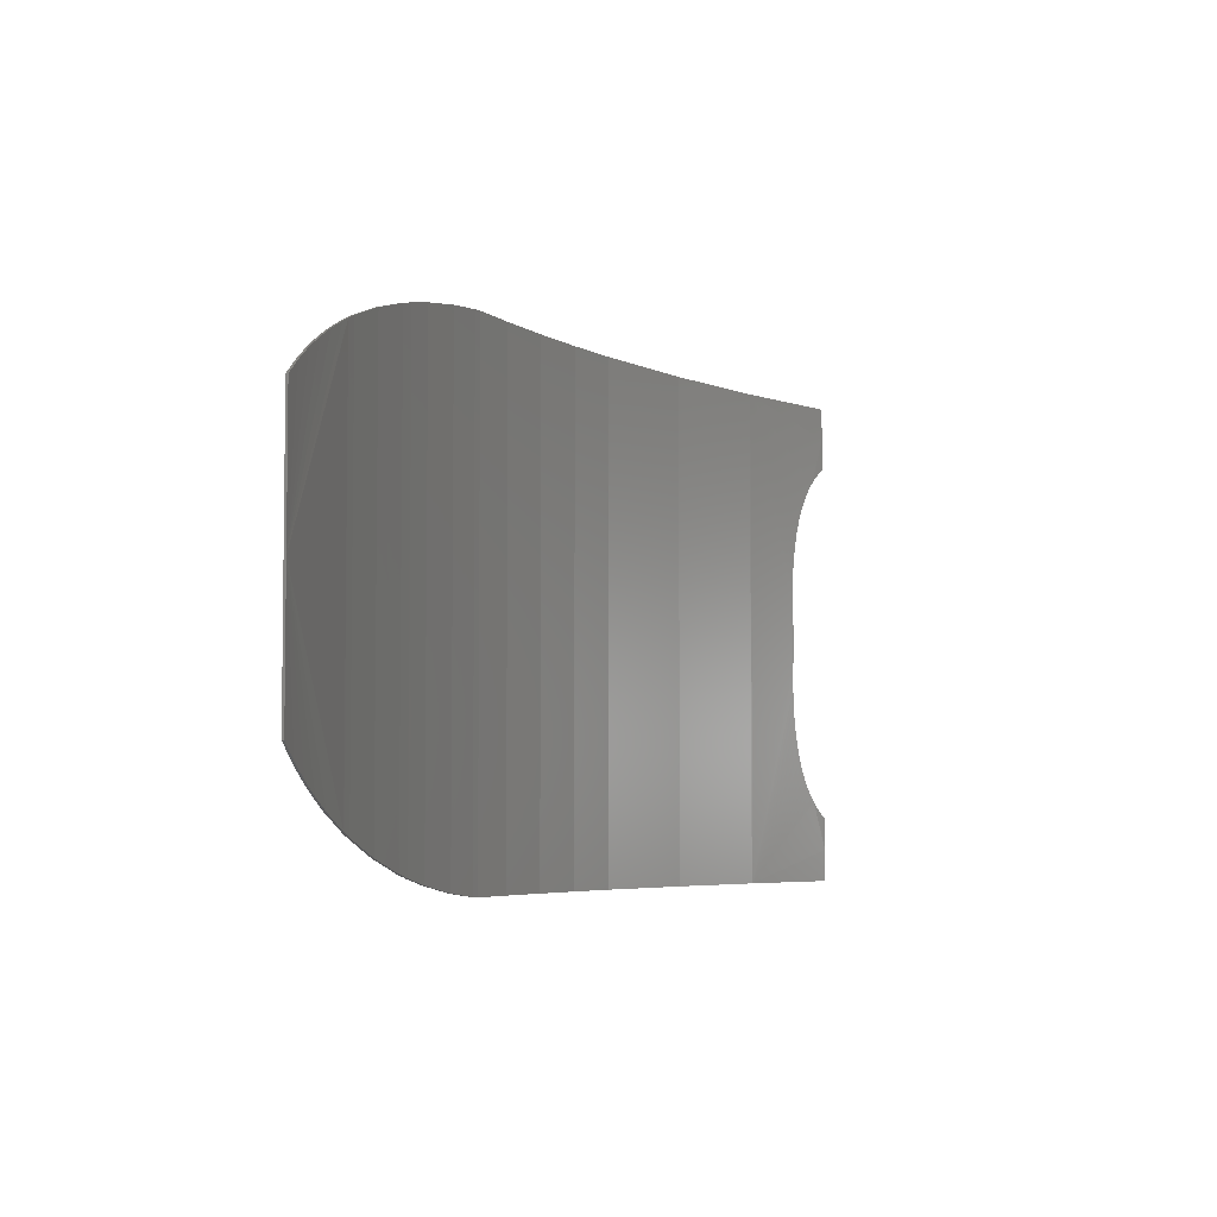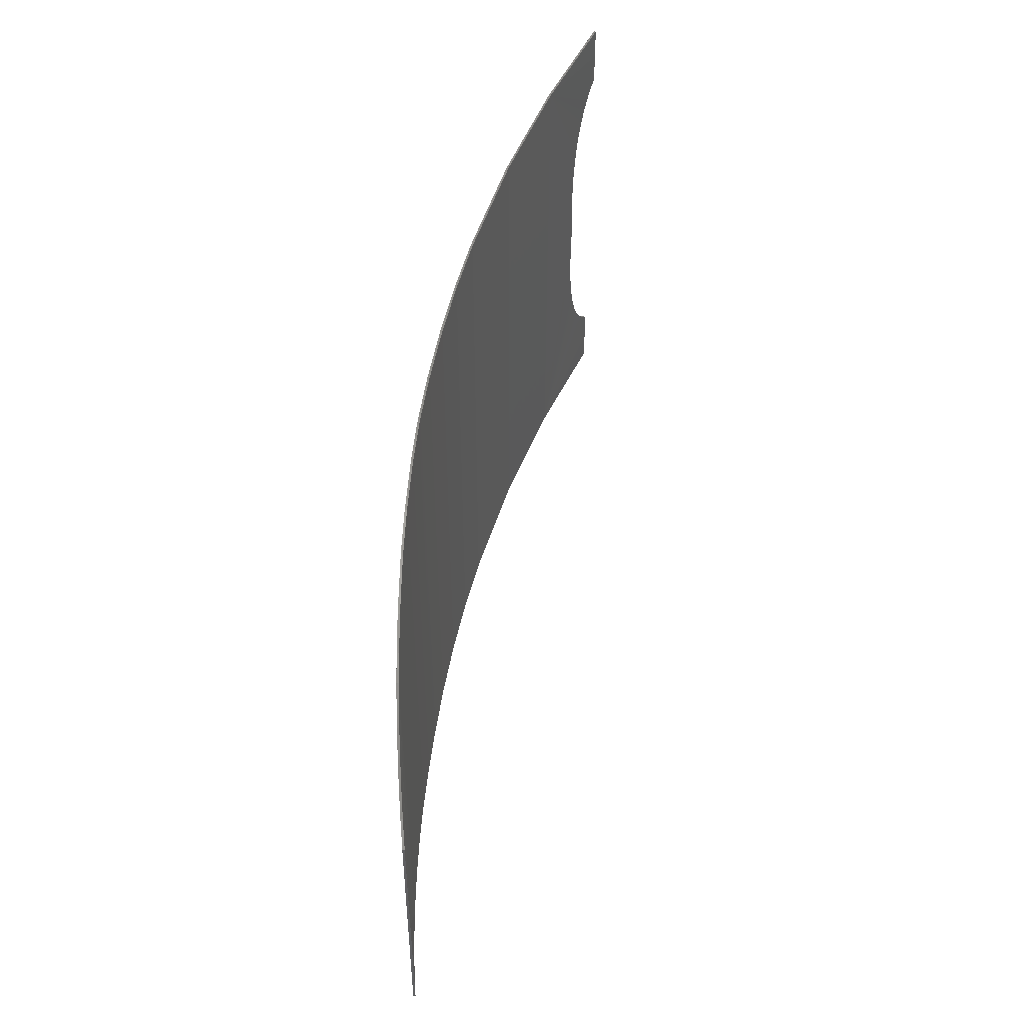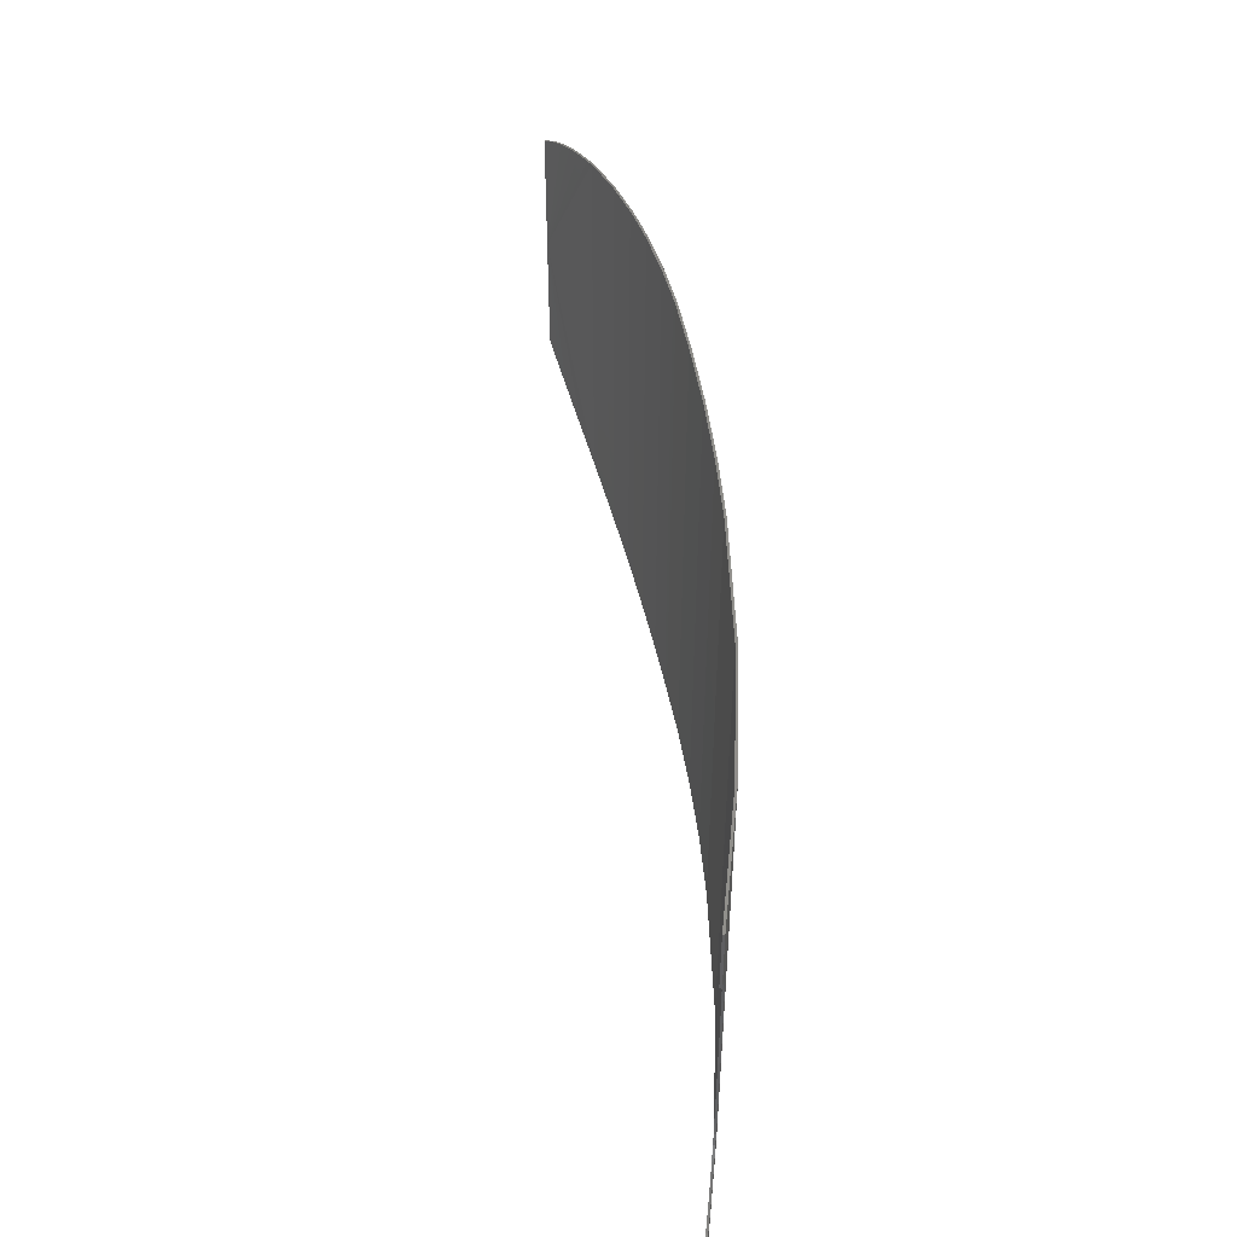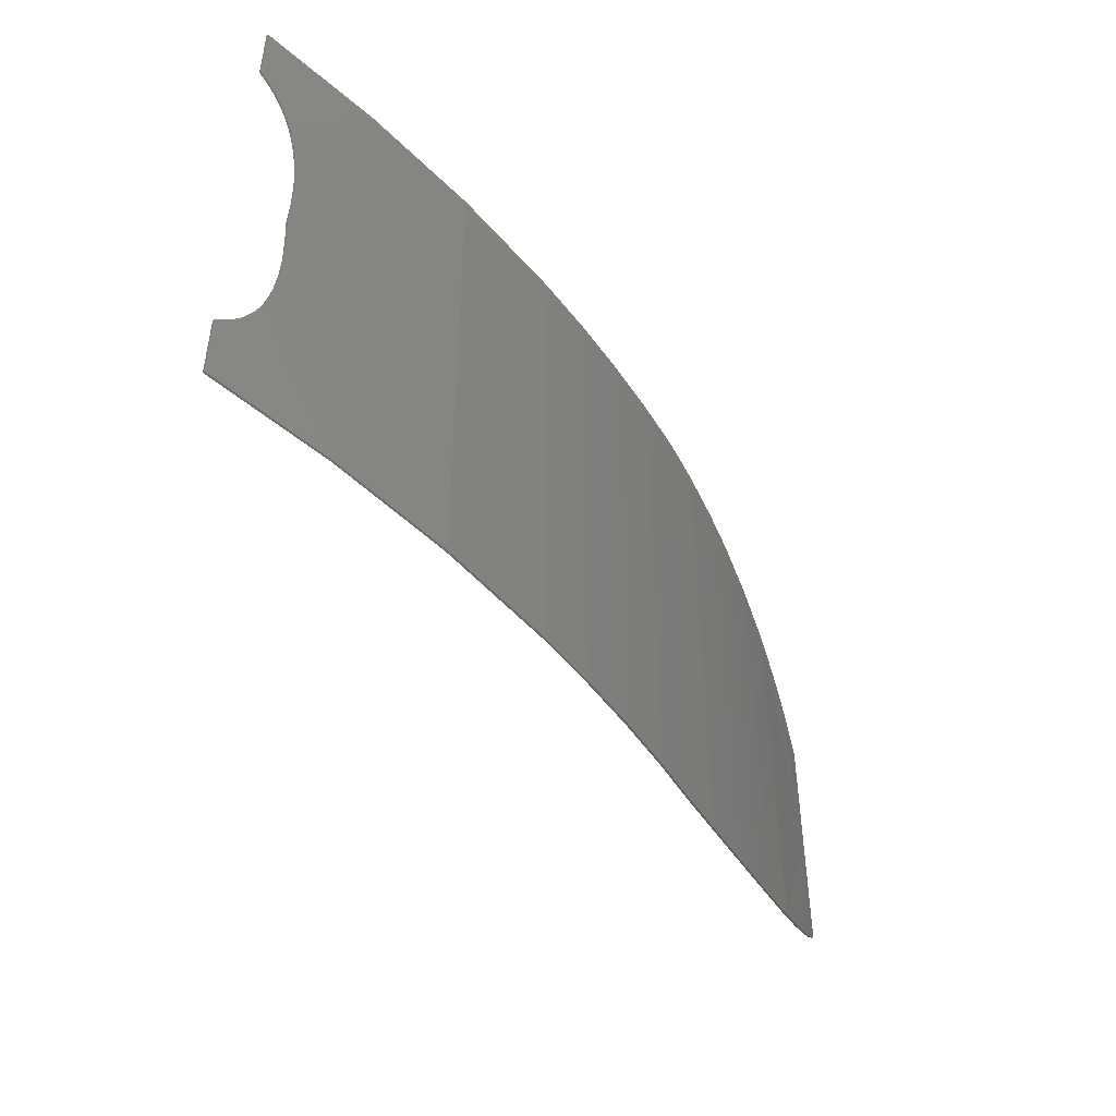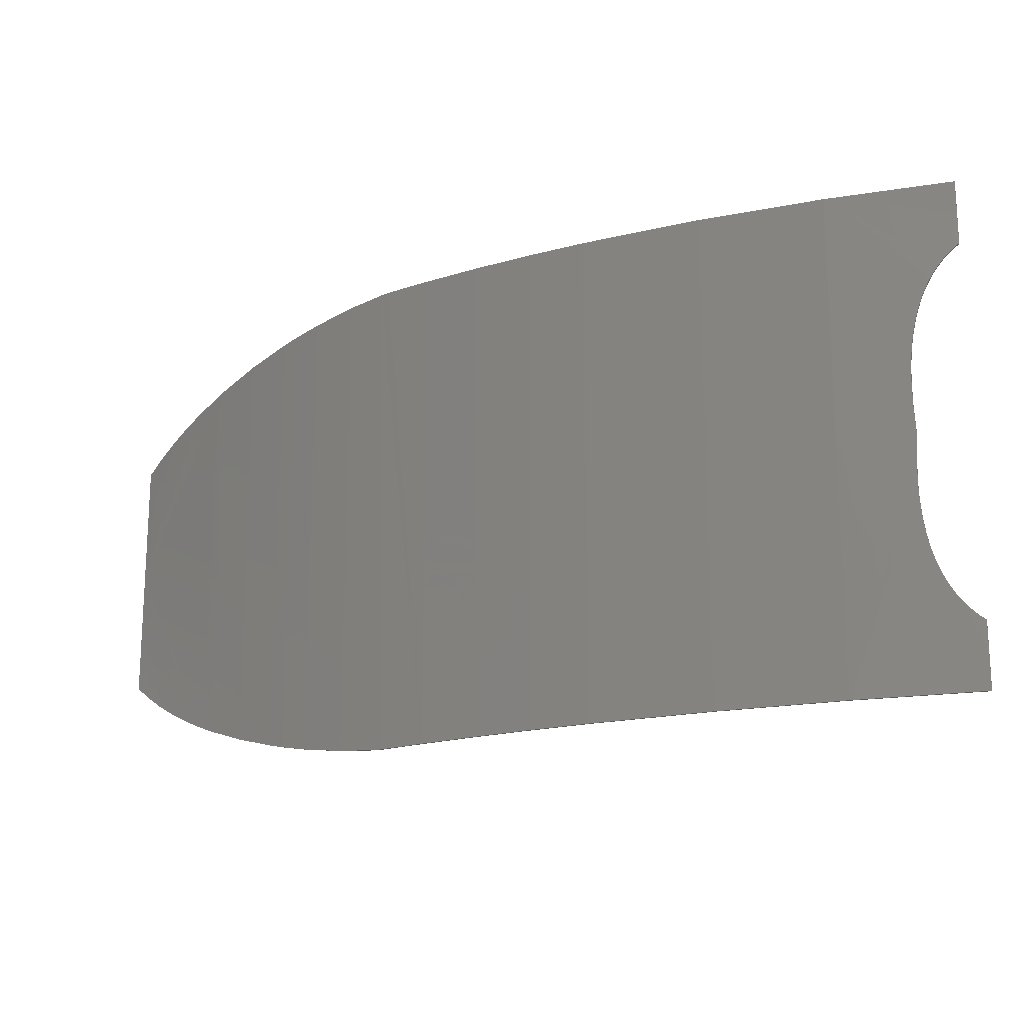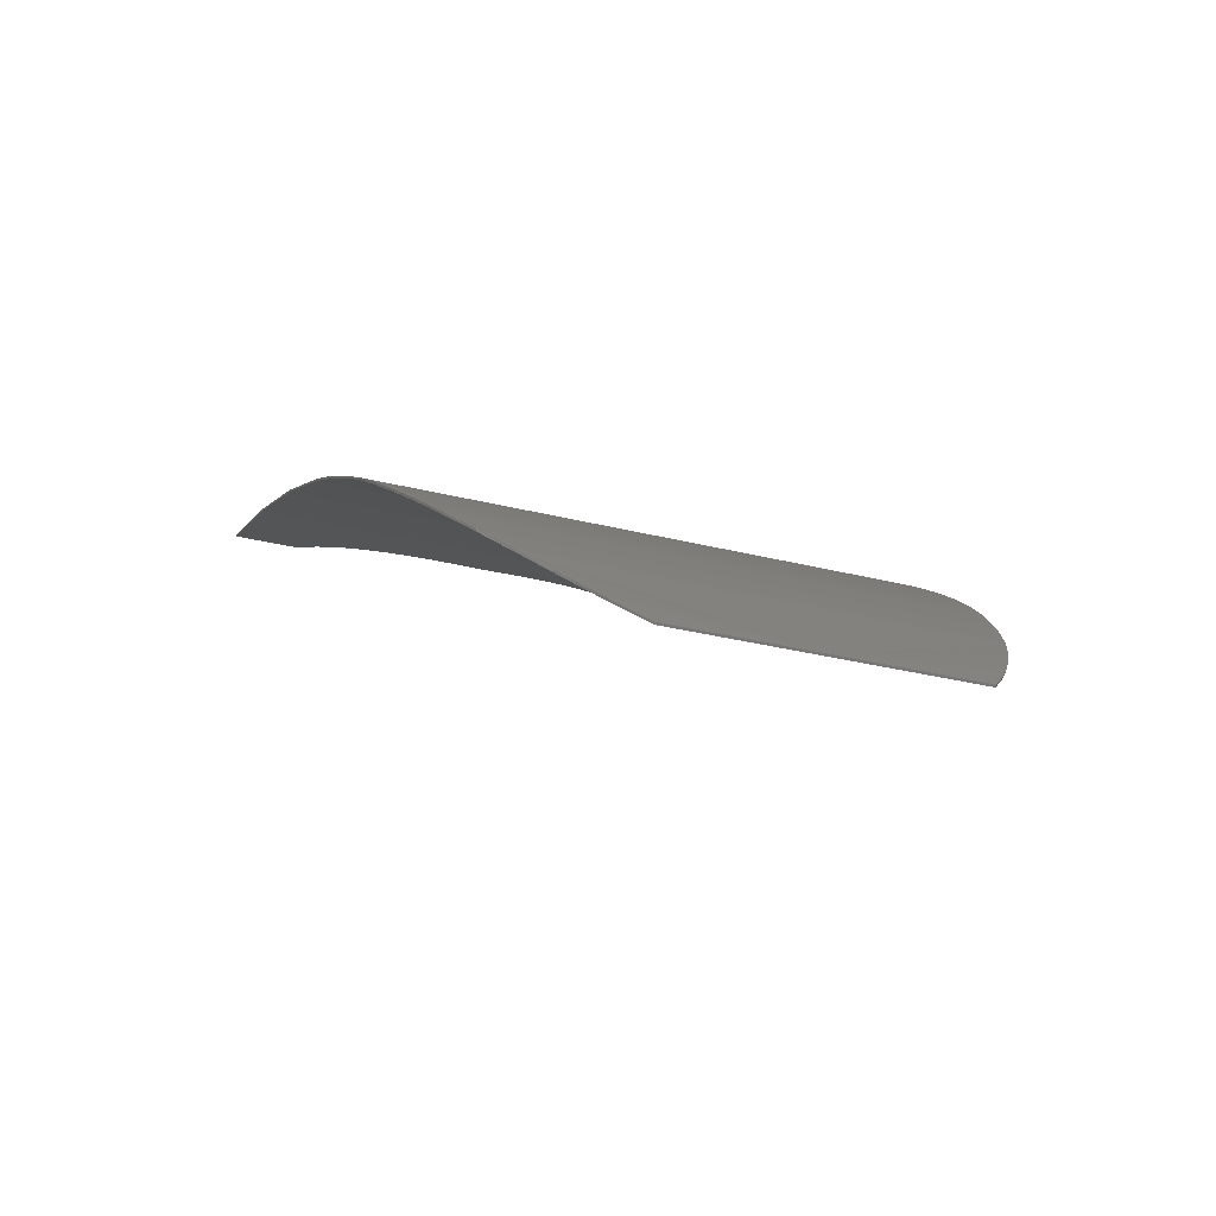
<metadata>
{"format":"stl","ext":"stl","renderer":"f3d","projection":"perspective","resolution":1024,"background":"white","views":[{"elev":-4.8,"azim":148.3,"up":"+Y"},{"elev":49.1,"azim":131.8,"up":"+Y"},{"elev":49.2,"azim":-66.9,"up":"+Y"},{"elev":-47.4,"azim":-26.5,"up":"+Y"},{"elev":72.0,"azim":180.0,"up":"+Z"},{"elev":-29.0,"azim":69.1,"up":"+Z"}]}
</metadata>
<code>
# stl→obj: 193 verts, 382 faces
v 0.03385 -0.009152 0.1052
v 0.03599 -0.009152 0.1037
v 0.03385 0.01515 0.1052
v 0.03635 -0.009122 0.1035
v 0.03599 0.01515 0.1037
v 0.03635 0.01512 0.1035
v 0.03801 -0.008919 0.1023
v 0.03801 0.01492 0.1023
v 0.03996 -0.00854 0.1008
v 0.03996 0.01454 0.1008
v 0.04119 0.01423 0.09981
v 0.04119 -0.008228 0.09981
v 0.04124 0.01421 0.09977
v 0.04123 -0.008213 0.09978
v 0.04184 0.01403 0.09928
v 0.04186 -0.008032 0.09926
v 0.04366 0.0134 0.09773
v 0.0437 -0.007391 0.0977
v 0.04543 0.01262 0.09614
v 0.04545 -0.006612 0.09612
v 0.04582 -0.006426 0.09578
v 0.04122 -0.008221 0.09979
v 0.04123 -0.008218 0.09978
v 0.04123 -0.008217 0.09978
v 0.04588 -0.006393 0.09572
v 0.05017 0.002998 0.09145
v 0.04582 0.01243 0.09578
v 0.04713 -0.005692 0.09454
v 0.04793 -0.00517 0.09375
v 0.0487 -0.004597 0.09297
v 0.04945 -0.003964 0.0922
v 0.05017 -0.003263 0.09145
v 0.05017 0.009259 0.09145
v 0.04945 0.009957 0.0922
v 0.0487 0.01059 0.09298
v 0.04792 0.01117 0.09376
v 0.04711 0.0117 0.09455
v 0.04628 0.01218 0.09535
v 0.04588 0.01239 0.09573
v 0.04124 0.01421 0.09978
v 0.04123 0.01421 0.09978
v 0.04123 0.01422 0.09978
v 0.04122 0.01422 0.09979
v 0.03127 0.01515 0.1068
v 0.03127 -0.009152 0.1068
v 0.02864 0.01515 0.1083
v 0.02864 -0.009152 0.1083
v 0.02597 0.01515 0.1098
v 0.02597 -0.009152 0.1098
v 0.02045 0.01515 0.1124
v 0.02045 -0.009152 0.1124
v 0.0147 0.01515 0.1146
v 0.0147 -0.009152 0.1146
v 0.01047 0.009874 0.116
v 0.01059 0.009595 0.1159
v 0.01464 0.01515 0.1146
v 0.0107 0.009311 0.1159
v 0.0108 0.009022 0.1159
v 0.01096 0.008435 0.1158
v 0.008846 0.01515 0.1164
v 0.008846 0.01357 0.1164
v 0.009699 0.01116 0.1162
v 0.009879 0.01092 0.1161
v 0.008846 0.01199 0.1164
v 0.00908 0.0118 0.1164
v 0.0093 0.0116 0.1163
v 0.009506 0.01138 0.1162
v 0.01005 0.01067 0.1161
v 0.0102 0.01041 0.116
v 0.01034 0.01015 0.116
v 0.01109 0.007842 0.1158
v 0.01118 0.007244 0.1157
v 0.01125 0.006643 0.1157
v 0.01129 0.006039 0.1157
v 0.01131 0.005432 0.1157
v 0.0113 0.004215 0.1157
v 0.01123 0.002998 0.1157
v 0.0113 0.001786 0.1157
v 0.01131 0.000575 0.1157
v 0.01129 -3.223e-05 0.1157
v 0.01125 -0.0006389 0.1157
v 0.01119 -0.001243 0.1157
v 0.01109 -0.001842 0.1158
v 0.01096 -0.002434 0.1158
v 0.0108 -0.003017 0.1159
v 0.01071 -0.003305 0.1159
v 0.01464 -0.009152 0.1146
v 0.0106 -0.003589 0.1159
v 0.01048 -0.003868 0.116
v 0.01035 -0.004142 0.116
v 0.01021 -0.004408 0.116
v 0.01005 -0.004667 0.1161
v 0.009882 -0.004917 0.1161
v 0.009701 -0.005156 0.1162
v 0.008846 -0.007571 0.1164
v 0.009507 -0.005384 0.1162
v 0.0093 -0.0056 0.1163
v 0.00908 -0.005802 0.1164
v 0.008846 -0.00599 0.1164
v 0.008846 -0.009152 0.1164
v 0.05009 -0.003263 0.09138
v 0.04938 -0.003962 0.09214
v 0.05009 0.002998 0.09138
v 0.04863 -0.004592 0.0929
v 0.04786 -0.005165 0.09368
v 0.04706 -0.005689 0.09447
v 0.04582 -0.006394 0.09565
v 0.04581 0.01239 0.09565
v 0.04575 -0.006426 0.09571
v 0.04575 0.01242 0.09571
v 0.04539 -0.006612 0.09605
v 0.04536 0.01262 0.09607
v 0.04363 -0.007388 0.09763
v 0.0436 0.01339 0.09765
v 0.04179 -0.00803 0.09919
v 0.04178 0.01403 0.0992
v 0.04117 -0.008212 0.0997
v 0.04117 0.01421 0.0997
v 0.04113 0.01422 0.09973
v 0.04113 -0.008224 0.09973
v 0.0399 -0.00854 0.1007
v 0.03989 0.01454 0.1007
v 0.03795 -0.008919 0.1022
v 0.03795 0.01491 0.1022
v 0.03633 0.01512 0.1034
v 0.03631 -0.009121 0.1034
v 0.03593 0.01515 0.1037
v 0.03593 -0.009152 0.1037
v 0.03379 -0.009152 0.1051
v 0.03379 0.01515 0.1051
v 0.03122 -0.009152 0.1067
v 0.03122 0.01515 0.1067
v 0.02859 -0.009152 0.1082
v 0.02859 0.01515 0.1082
v 0.02591 -0.009152 0.1097
v 0.02591 0.01515 0.1097
v 0.02037 -0.009152 0.1123
v 0.02037 0.01515 0.1123
v 0.01467 -0.009152 0.1145
v 0.01467 0.01515 0.1145
v 0.01461 -0.009152 0.1145
v 0.01461 0.01515 0.1145
v 0.01127 0.004215 0.1156
v 0.01128 0.005432 0.1156
v 0.008819 -0.009152 0.1163
v 0.008819 -0.007571 0.1163
v 0.00968 -0.005154 0.1161
v 0.00986 -0.004916 0.116
v 0.008819 -0.00599 0.1163
v 0.009053 -0.005802 0.1163
v 0.009275 -0.0056 0.1162
v 0.009484 -0.005383 0.1162
v 0.01003 -0.004667 0.116
v 0.01018 -0.00441 0.1159
v 0.01032 -0.004143 0.1159
v 0.01045 -0.003869 0.1159
v 0.01057 -0.003589 0.1158
v 0.01068 -0.003305 0.1158
v 0.01077 -0.003017 0.1158
v 0.01093 -0.002433 0.1157
v 0.01106 -0.001837 0.1157
v 0.01115 -0.001235 0.1157
v 0.01122 -0.0006319 0.1156
v 0.01126 -2.833e-05 0.1156
v 0.01128 0.0005759 0.1156
v 0.01127 0.001786 0.1156
v 0.0112 0.002998 0.1156
v 0.01126 0.006039 0.1156
v 0.01122 0.006642 0.1156
v 0.01115 0.007243 0.1157
v 0.01106 0.007841 0.1157
v 0.01093 0.008435 0.1157
v 0.01077 0.009022 0.1158
v 0.01067 0.009309 0.1158
v 0.01057 0.009592 0.1158
v 0.01045 0.009869 0.1159
v 0.01032 0.01014 0.1159
v 0.01018 0.01041 0.1159
v 0.01002 0.01067 0.116
v 0.009856 0.01092 0.116
v 0.009674 0.01116 0.1161
v 0.008819 0.01357 0.1163
v 0.00948 0.01138 0.1162
v 0.009273 0.0116 0.1162
v 0.009053 0.0118 0.1163
v 0.008819 0.01199 0.1163
v 0.008819 0.01515 0.1163
v 0.04621 0.01218 0.09528
v 0.04704 0.01169 0.09448
v 0.04785 0.01117 0.09369
v 0.04863 0.01059 0.09291
v 0.04938 0.009957 0.09214
v 0.05009 0.009259 0.09138
f 1 2 3
f 3 2 4
f 3 4 5
f 5 4 6
f 4 7 6
f 6 7 8
f 7 9 8
f 8 9 10
f 10 9 11
f 11 9 12
f 11 12 13
f 13 12 14
f 13 14 15
f 15 14 16
f 15 16 17
f 17 16 18
f 17 18 19
f 19 18 20
f 19 20 21
f 12 22 14
f 14 22 23
f 14 23 24
f 25 26 21
f 21 26 27
f 21 27 19
f 25 28 26
f 26 28 29
f 26 29 30
f 30 31 26
f 26 31 32
f 33 34 26
f 26 34 35
f 26 35 36
f 36 37 26
f 26 37 38
f 26 38 39
f 39 27 26
f 40 41 13
f 13 41 42
f 13 42 43
f 43 11 13
f 3 44 1
f 1 44 45
f 44 46 45
f 45 46 47
f 46 48 47
f 47 48 49
f 48 50 49
f 49 50 51
f 50 52 51
f 51 52 53
f 54 55 56
f 56 55 57
f 56 57 52
f 52 57 58
f 52 58 59
f 60 61 56
f 56 61 62
f 56 62 63
f 64 65 61
f 61 65 66
f 61 66 67
f 67 62 61
f 63 68 56
f 56 68 69
f 56 69 70
f 70 54 56
f 59 71 52
f 52 71 72
f 52 72 73
f 73 74 52
f 52 74 75
f 52 75 76
f 77 78 76
f 76 78 52
f 52 78 53
f 53 78 79
f 53 79 80
f 80 81 53
f 53 81 82
f 53 82 83
f 83 84 53
f 53 84 85
f 53 85 86
f 53 86 87
f 87 86 88
f 87 88 89
f 89 90 87
f 87 90 91
f 87 91 92
f 92 93 87
f 87 93 94
f 87 94 95
f 95 94 96
f 95 96 97
f 97 98 95
f 95 98 99
f 95 100 87
f 101 102 103
f 103 102 104
f 103 104 105
f 105 106 103
f 103 106 107
f 103 107 108
f 108 107 109
f 108 109 110
f 110 109 111
f 110 111 112
f 112 111 113
f 112 113 114
f 114 113 115
f 114 115 116
f 116 115 117
f 116 117 118
f 118 117 119
f 117 120 119
f 119 120 121
f 119 121 122
f 122 121 123
f 122 123 124
f 124 123 125
f 123 126 125
f 125 126 127
f 126 128 127
f 127 128 129
f 127 129 130
f 130 129 131
f 130 131 132
f 132 131 133
f 132 133 134
f 134 133 135
f 134 135 136
f 136 135 137
f 136 137 138
f 138 137 139
f 138 139 140
f 140 139 141
f 140 141 142
f 142 141 143
f 142 143 144
f 145 146 141
f 141 146 147
f 141 147 148
f 149 150 146
f 146 150 151
f 146 151 152
f 152 147 146
f 148 153 141
f 141 153 154
f 141 154 155
f 155 156 141
f 141 156 157
f 141 157 158
f 158 159 141
f 141 159 160
f 141 160 161
f 161 162 141
f 141 162 163
f 141 163 164
f 164 165 141
f 141 165 166
f 141 166 143
f 143 166 167
f 144 168 142
f 142 168 169
f 142 169 170
f 170 171 142
f 142 171 172
f 142 172 173
f 173 174 142
f 142 174 175
f 142 175 176
f 176 177 142
f 142 177 178
f 142 178 179
f 179 180 142
f 142 180 181
f 142 181 182
f 182 181 183
f 182 183 184
f 184 185 182
f 182 185 186
f 182 187 142
f 108 188 103
f 103 188 189
f 103 189 190
f 190 191 103
f 103 191 192
f 103 192 193
f 32 31 101
f 101 31 102
f 31 30 102
f 102 30 104
f 30 29 104
f 104 29 105
f 29 28 105
f 105 28 106
f 28 25 106
f 106 25 107
f 25 21 107
f 107 21 109
f 21 20 109
f 109 20 111
f 20 18 111
f 111 18 113
f 18 16 113
f 113 16 115
f 16 14 115
f 115 14 117
f 14 24 117
f 117 24 23
f 117 23 22
f 117 22 120
f 120 22 12
f 120 12 9
f 120 9 121
f 121 9 7
f 121 7 123
f 123 7 126
f 7 4 126
f 126 4 128
f 4 2 128
f 193 33 103
f 103 33 26
f 103 26 101
f 101 26 32
f 5 6 127
f 127 6 125
f 6 8 125
f 125 8 124
f 124 8 122
f 122 8 10
f 122 10 11
f 122 11 119
f 119 11 43
f 119 43 118
f 118 43 42
f 118 42 41
f 41 40 118
f 118 40 13
f 118 13 116
f 116 13 15
f 116 15 114
f 114 15 17
f 114 17 112
f 112 17 19
f 112 19 110
f 110 19 27
f 110 27 39
f 110 39 108
f 108 39 38
f 108 38 188
f 188 38 189
f 38 37 189
f 189 37 36
f 189 36 190
f 190 36 35
f 190 35 191
f 191 35 192
f 35 34 192
f 192 34 193
f 34 33 193
f 187 60 142
f 142 60 56
f 142 56 52
f 46 134 48
f 48 134 136
f 48 136 50
f 50 136 138
f 50 138 52
f 52 138 140
f 52 140 142
f 46 44 134
f 134 44 132
f 44 3 132
f 132 3 130
f 3 5 130
f 130 5 127
f 186 64 182
f 182 64 61
f 182 61 187
f 187 61 60
f 167 77 143
f 143 77 76
f 143 76 75
f 143 75 144
f 144 75 74
f 144 74 168
f 168 74 169
f 74 73 169
f 169 73 170
f 73 72 170
f 170 72 171
f 72 71 171
f 171 71 172
f 71 59 172
f 172 59 173
f 59 58 173
f 173 58 174
f 58 57 174
f 174 57 175
f 57 55 175
f 175 55 176
f 55 54 176
f 176 54 177
f 54 70 177
f 177 70 178
f 70 69 178
f 178 69 179
f 69 68 179
f 179 68 180
f 68 63 180
f 180 63 181
f 63 62 181
f 181 62 183
f 62 67 183
f 183 67 66
f 183 66 184
f 184 66 65
f 184 65 185
f 185 65 64
f 185 64 186
f 99 98 149
f 149 98 150
f 98 97 150
f 150 97 151
f 97 96 151
f 151 96 152
f 96 94 152
f 152 94 147
f 94 93 147
f 147 93 148
f 93 92 148
f 148 92 153
f 92 91 153
f 153 91 154
f 91 90 154
f 154 90 155
f 90 89 155
f 155 89 156
f 89 88 156
f 156 88 157
f 88 86 157
f 157 86 158
f 86 85 158
f 158 85 159
f 85 84 159
f 159 84 160
f 84 83 160
f 160 83 161
f 83 82 161
f 161 82 162
f 82 81 162
f 162 81 163
f 81 80 163
f 163 80 164
f 80 79 164
f 164 79 165
f 79 78 165
f 165 78 166
f 78 77 166
f 166 77 167
f 145 100 146
f 146 100 95
f 146 95 149
f 149 95 99
f 128 2 129
f 129 2 1
f 129 1 131
f 131 1 45
f 131 45 133
f 133 45 47
f 133 47 49
f 133 49 135
f 135 49 51
f 135 51 137
f 137 51 53
f 137 53 139
f 139 53 141
f 53 87 141
f 141 87 100
f 141 100 145

</code>
